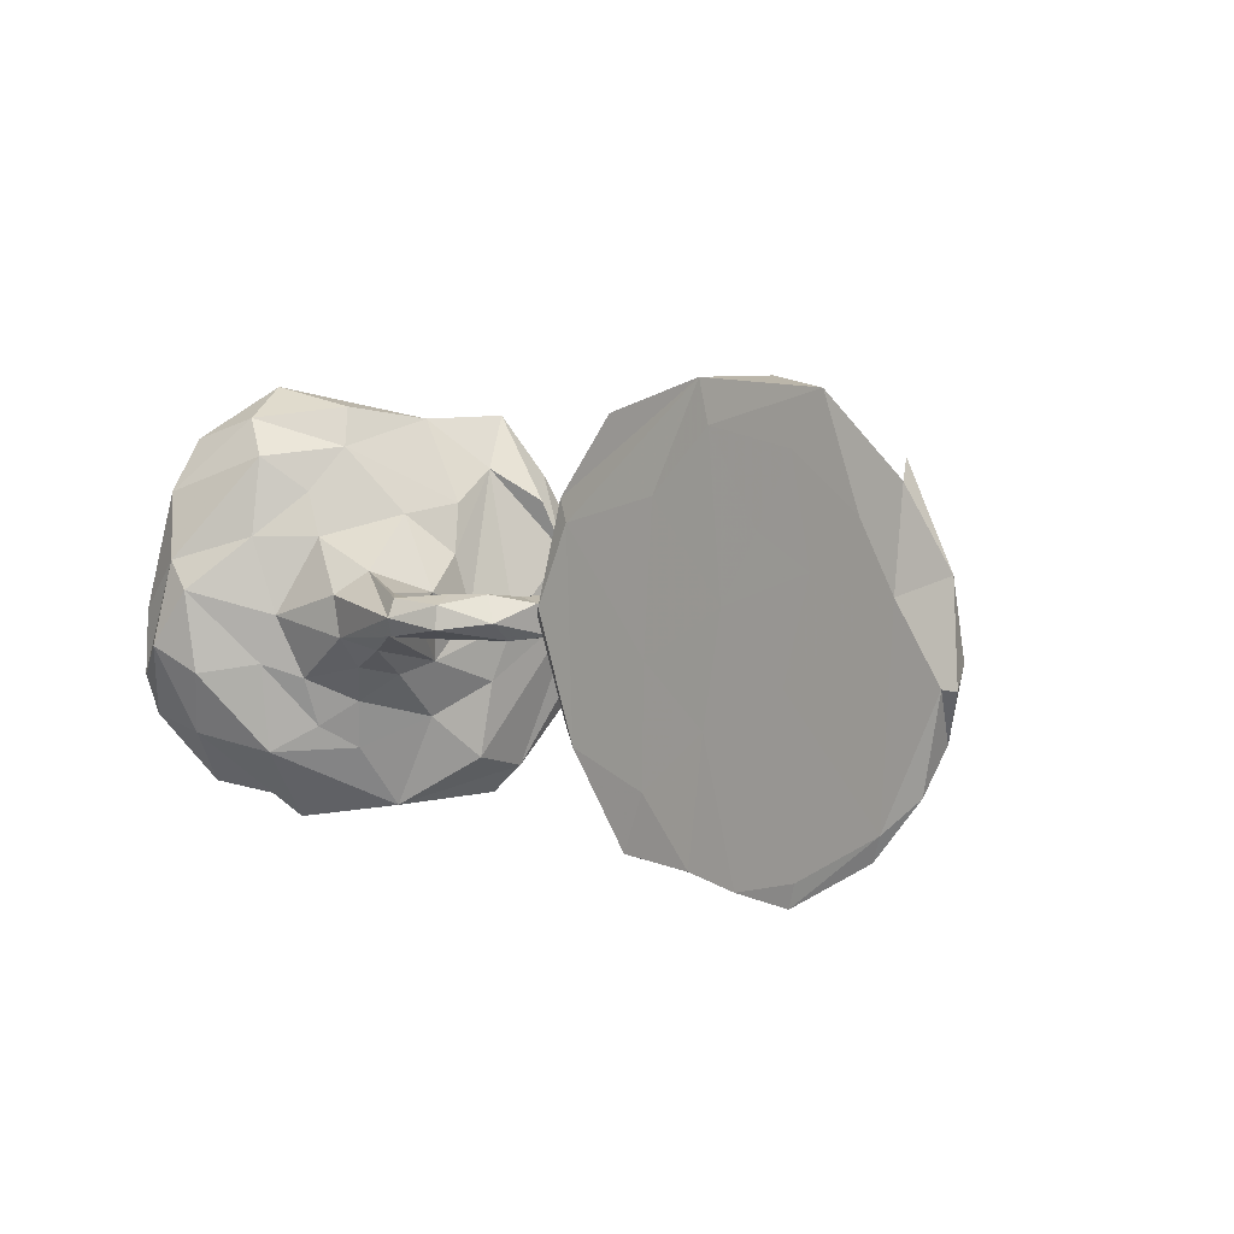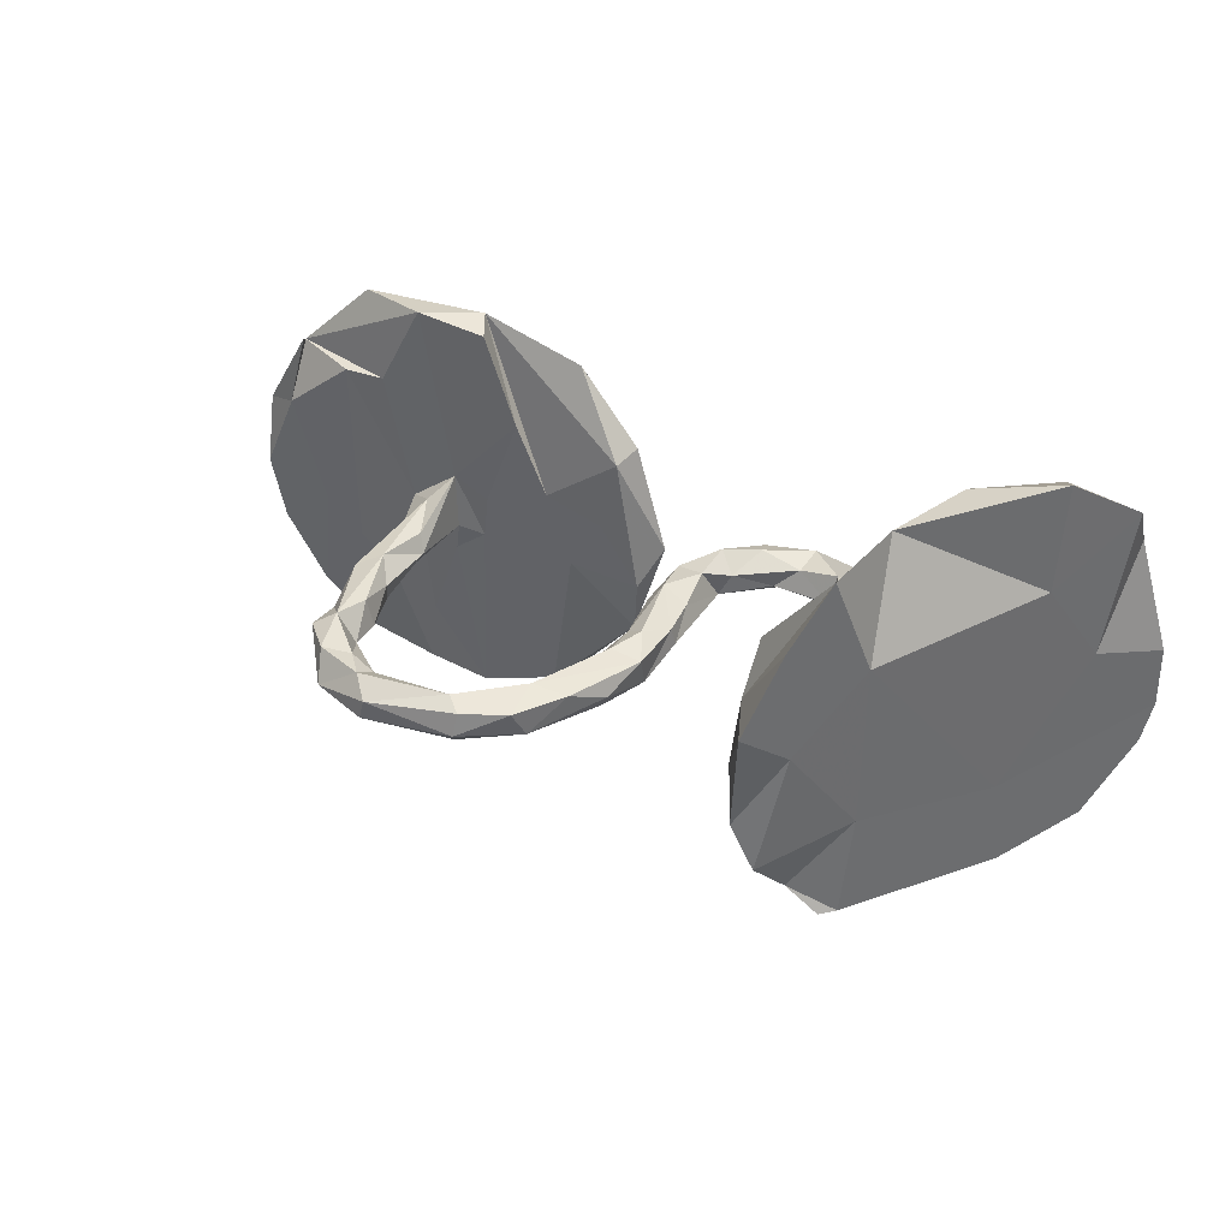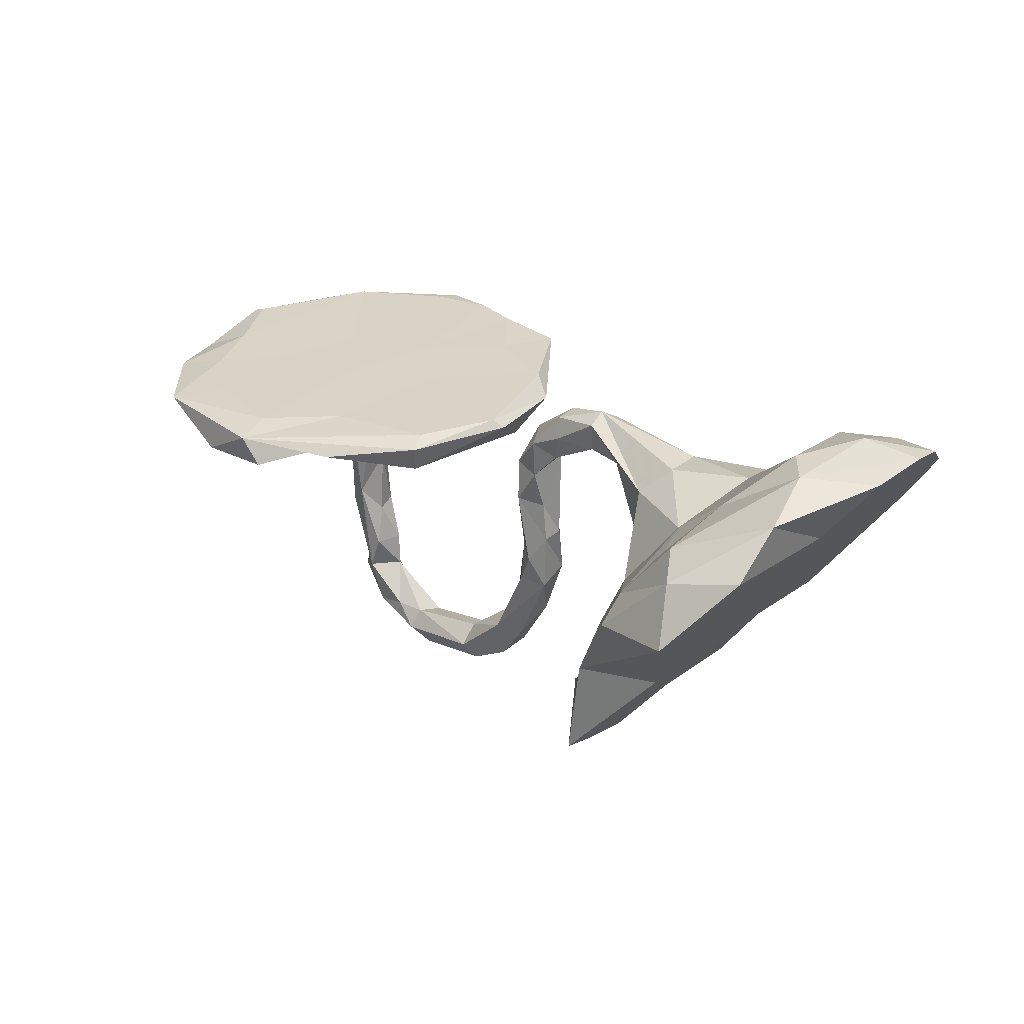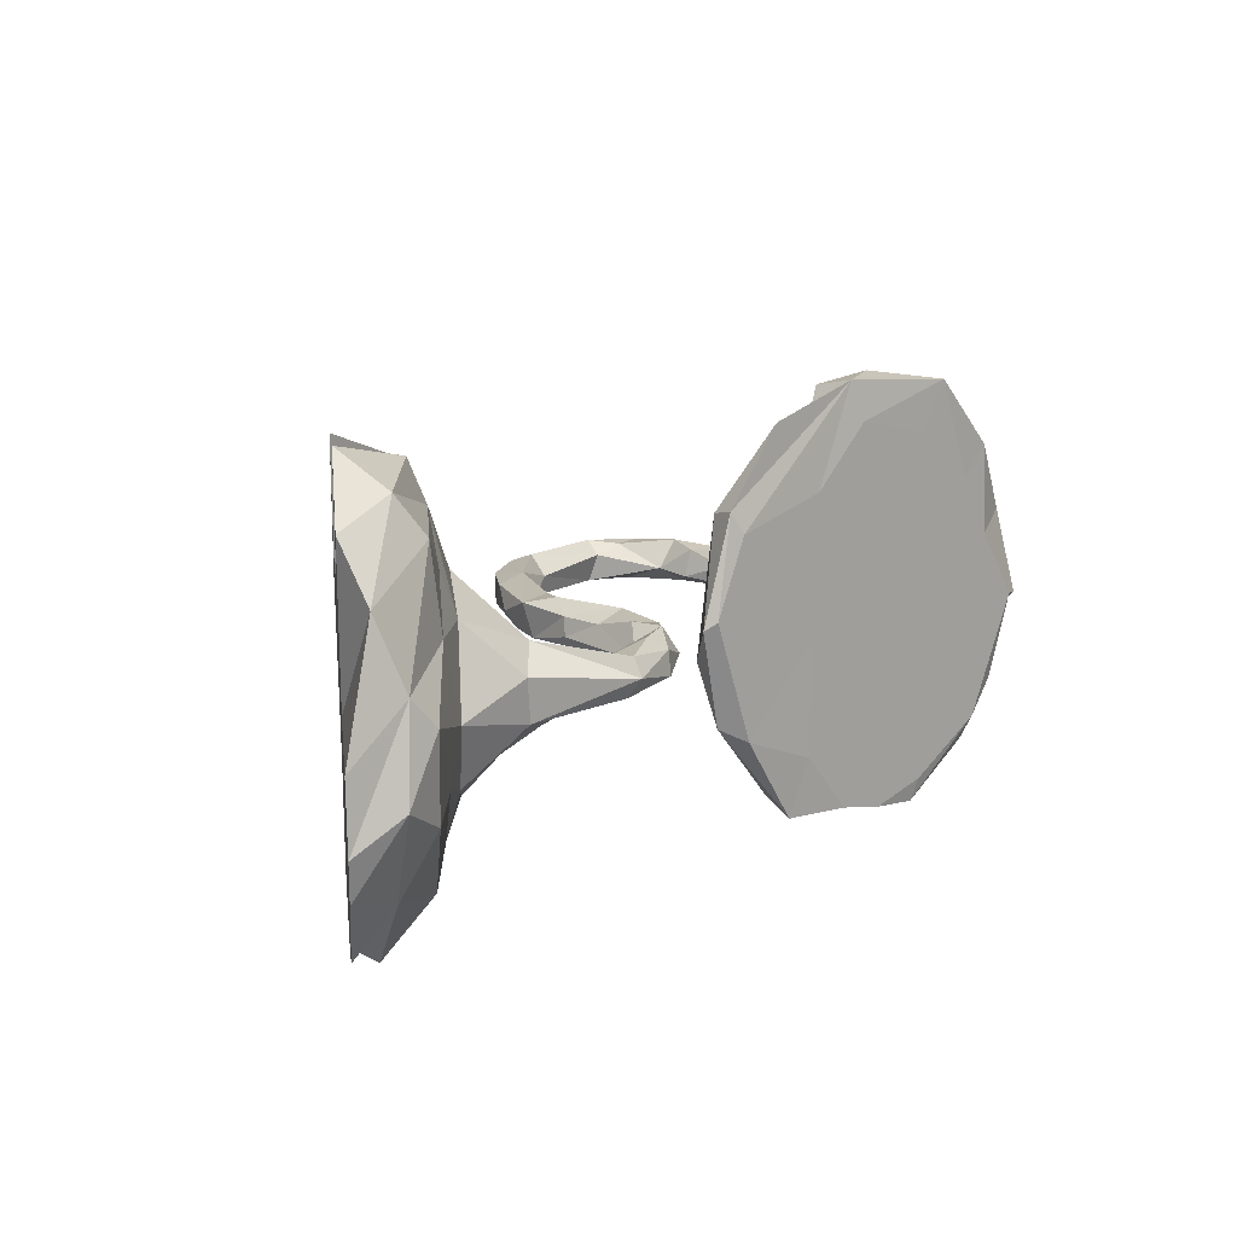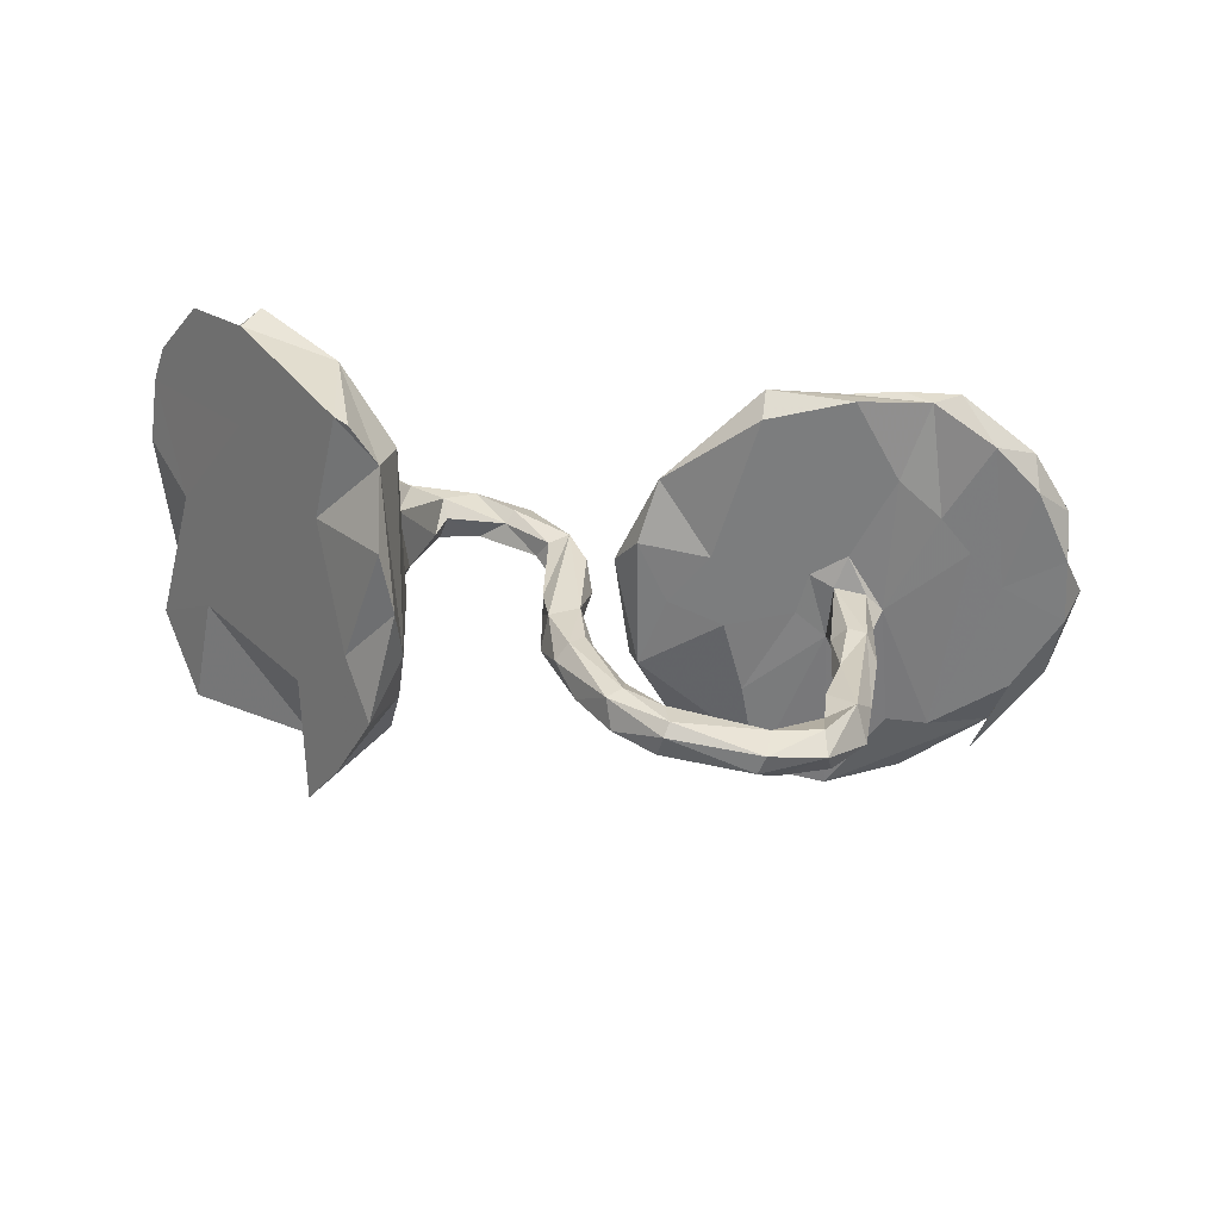
<metadata>
{"format":"obj","ext":"obj","renderer":"f3d","projection":"perspective","resolution":1024,"background":"white","views":[{"elev":3.7,"azim":44.7,"up":"+Y"},{"elev":37.8,"azim":-150.7,"up":"+Y"},{"elev":29.5,"azim":-137.0,"up":"+Z"},{"elev":14.1,"azim":-42.6,"up":"+Y"},{"elev":-58.4,"azim":-8.7,"up":"+Z"}]}
</metadata>
<code>
v 0.4258 0.3812 0.09022
v -0.3334 0.2445 -0.1768
v -0.4027 0.3335 -0.08686
v -0.4672 0.3543 0.04091
v 0.525 0.3824 0.03533
v 0.4518 0.3092 0.09822
v -0.6211 0.3919 0.07558
v -0.5858 0.3342 0.1628
v 0.3968 0.3707 0.03823
v 0.6659 0.3596 0.09092
v 0.8 0.2277 0.07811
v -0.7035 0.2973 0.1929
v 0.2426 0.3304 0.09517
v -0.3881 0.3418 -0.2568
v -0.4478 0.2835 0.06326
v 0.606 0.2277 0.03365
v -0.3426 0.2326 -0.32
v -0.6139 0.1935 0.06603
v -0.5382 0.2662 0.1821
v 0.7676 0.2619 0.02967
v 0.6098 0.2734 0.0939
v 0.3406 0.2088 0.04168
v -0.2672 0.1857 -0.2444
v 0.136 0.1983 0.09802
v -0.4294 0.151 -0.1962
v -0.4761 0.2047 0.1231
v -0.6963 0.2034 0.2564
v -0.3239 0.1838 -0.09302
v 0.3405 0.2035 0.102
v 0.1587 0.1598 0.1079
v 0.5469 0.1537 0.09663
v -0.6583 0.08338 0.2867
v -0.4451 0.1253 0.1253
v -0.3602 0.1649 0.000275
v 0.6816 0.2248 0.03187
v -0.2597 0.09277 -0.2901
v 0.8707 0.09857 0.0556
v 0.7331 0.1776 0.0909
v -0.5337 0.1257 0.2032
v -0.3097 0.06975 0.1236
v -0.3001 0.0924 -0.3796
v 0.1488 0.1871 0.04837
v -0.3073 0.09295 -0.0704
v -0.2816 -0.1032 -0.3589
v -0.3528 0.02009 -0.3038
v 0.4644 0.07215 0.03216
v 0.8067 0.122 0.02893
v 0.4795 0.04064 0.09971
v 0.3347 0.03397 -0.4666
v 0.08003 0.03194 -0.3517
v 0.45 0.03583 -0.3552
v 0.4331 0.02932 -0.2958
v 0.01801 0.02202 -0.3409
v -0.3516 0.02896 0.1673
v 0.4737 0.03517 -0.1819
v -0.01208 0.0378 -0.1552
v 0.4963 0.03818 -0.01115
v 0.1761 0.03489 -0.4411
v 0.3729 0.02846 -0.4241
v 0.01493 0.03027 -0.2112
v -0.2606 -0.007795 -0.3268
v -0.7559 -0.008176 0.2708
v -0.1619 0.03192 0.1913
v 0.427 0.0285 -0.4347
v 0.7948 0.06653 0.09004
v 0.09769 0.02407 0.111
v -0.6132 0.03191 0.2915
v 0.2854 0.08367 0.04423
v 0.1095 -0.05351 0.05075
v 0.01645 0.03742 -0.02589
v -0.08454 0.03924 0.1396
v 0.1477 0.02342 -0.4643
v 0.07964 0.009708 0.09577
v -0.4903 -0.01156 0.1859
v 0.1792 0.0525 0.04749
v -0.04048 0.01858 -0.1064
v 0.414 -0.01323 -0.3564
v -0.02401 0.03996 0.1078
v 0.02781 0.02474 0.04654
v -0.2897 -0.005804 -0.09022
v -0.04106 0.02308 -0.2095
v 0.4598 0.02709 -0.08892
v -0.2269 0.0358 0.1382
v 0.09143 -0.01779 -0.3362
v 0.4467 -0.004 -0.1037
v -0.05776 0.01388 0.07956
v 0.07535 0.01886 -0.4222
v -0.07368 0.02332 0.1751
v 0.3273 0.01246 -0.4315
v -0.2184 -0.01273 0.1212
v 0.5246 -0.005645 -0.0545
v 0.3018 0.01122 -0.5003
v 0.3258 -0.04818 0.1045
v 0.5516 0.003766 0.03157
v 0.5087 0.02347 -0.2175
v 0.02125 0.01473 -0.139
v 0.4421 0.00707 -0.2233
v -0.1577 0.02372 0.1375
v 0.0173 -0.02589 -0.1409
v -0.0223 0.03372 0.03702
v -0.1588 -9.1e-05 0.2075
v 0.6458 0.09697 0.09397
v 0.1514 -0.01706 -0.4753
v 0.04079 0.004362 -0.03636
v 0.05054 -0.002537 -0.2573
v -0.6756 0.03316 0.1559
v 0.4865 0.01393 -0.376
v -0.0731 -0.01794 0.1801
v -0.03089 0.01688 -0.03451
v 0.4043 0.03658 0.04096
v -0.02 -0.006808 -0.2814
v 0.5198 -0.008381 -0.1637
v 0.42 -0.01946 -0.2963
v 0.002235 -0.006194 0.1215
v 0.4098 -0.01673 -0.473
v -0.2351 0.00385 0.0873
v -0.03637 -0.03471 -0.1889
v 0.1784 2e-06 -0.4075
v -0.3418 -0.04517 0.1623
v 0.4973 -0.007206 -0.2997
v -0.04516 -0.01417 -0.0983
v -0.04004 -0.02264 0.06537
v 0.1581 -0.03763 -0.4594
v 0.462 -0.04124 -0.347
v 0.5157 -0.02593 0.02509
v 0.5984 -0.07342 0.09672
v 0.1505 -0.03386 -0.4103
v 0.0258 -0.033 -0.2405
v -0.116 -0.01613 0.1247
v -0.2718 0.03056 0.01333
v 0.4492 -0.02657 -0.2132
v 0.3101 -0.02425 -0.5014
v -0.1039 -0.03557 0.1419
v 0.4685 -0.0344 -0.1081
v 0.02572 -0.03089 0.01083
v 0.05989 -0.02873 -0.401
v 0.5009 -0.03603 -0.1179
v -0.1726 -0.03253 0.1886
v 0.08457 -0.04133 -0.3871
v 0.4582 -0.03003 0.02773
v 0.3178 -0.03579 -0.4444
v -0.00566 -0.03687 0.07858
v 0.4031 -0.04052 -0.4306
v -0.002148 -0.03872 -0.2708
v 0.2398 -0.04667 0.04672
v -0.2693 -0.02867 -0.176
v -0.2293 -0.0367 0.1477
v -0.288 -0.06551 0.1243
v 0.8984 -0.05908 0.08134
v -0.7576 -0.1255 0.2756
v 0.4461 -0.1486 0.102
v 0.8704 -0.02421 0.02871
v -0.3011 -0.09267 -0.0176
v 0.8761 -0.05643 0.08844
v -0.3178 -0.1973 -0.3428
v 0.1299 -0.1675 0.07975
v 0.4727 -0.08915 0.04031
v -0.3276 -0.1146 0.04215
v -0.4627 -0.1233 0.1464
v 0.4133 -0.04207 0.04136
v 0.8457 -0.1398 0.03099
v 0.678 -0.1284 0.03471
v -0.6815 -0.06822 0.3108
v -0.6027 -0.1148 0.2772
v 0.175 -0.1935 0.1095
v -0.357 -0.0997 0.1099
v -0.7448 -0.1973 0.2583
v -0.5208 -0.09831 0.1972
v -0.347 -0.1961 -0.04861
v 0.7463 -0.07177 0.03227
v 0.8379 -0.2117 0.0782
v -0.2907 -0.1359 -0.1428
v -0.4263 -0.1617 -0.1958
v -0.4031 -0.164 0.07253
v -0.465 -0.21 0.1134
v 0.5271 -0.2461 0.04009
v -0.6522 -0.2264 0.2406
v -0.4273 -0.2503 0.05138
v -0.5303 -0.257 0.1733
v -0.3341 -0.3007 -0.2515
v 0.7657 -0.2629 0.03279
v 0.3236 -0.2513 0.1064
v -0.3134 -0.2743 -0.1351
v 0.6136 -0.1875 0.03711
v 0.6236 -0.3549 0.09857
v 0.7545 -0.3114 0.08247
v 0.5106 -0.3825 0.1021
v -0.4244 -0.3615 -0.03451
v -0.685 -0.3213 0.1741
v 0.7754 -0.2692 0.09329
v -0.5796 -0.1921 0.02288
v -0.4136 -0.3535 -0.2121
v 0.5574 -0.3871 0.06415
v -0.5916 -0.3633 0.0414
v 0.6745 -0.3344 0.03644
v -0.3892 -0.3541 -0.2358
v 0.2818 -0.3513 0.1027
v 0.426 -0.3793 0.04407
v 0.2786 -0.3206 0.04786
v -0.5635 -0.3846 0.07595
v 0.418 -0.3625 0.1039
v 0.6084 -0.3958 0.09307
f 135 104 79
f 70 79 104
f 114 135 79
f 99 104 135
f 122 100 109
f 70 109 100
f 121 122 109
f 86 100 122
f 78 100 86
f 129 86 122
f 84 50 105
f 60 105 50
f 128 84 105
f 118 50 84
f 58 50 118
f 127 118 84
f 136 53 87
f 50 87 53
f 103 136 87
f 111 53 136
f 142 108 133
f 138 133 108
f 122 142 133
f 114 108 142
f 78 114 79
f 142 135 114
f 99 135 142
f 77 89 141
f 118 141 89
f 143 77 141
f 59 89 77
f 132 143 141
f 124 77 143
f 143 132 115
f 92 115 132
f 124 143 115
f 138 108 101
f 88 101 108
f 119 138 101
f 138 129 133
f 122 133 129
f 147 129 138
f 121 142 122
f 98 86 129
f 76 121 109
f 117 142 121
f 96 104 99
f 117 99 142
f 76 117 121
f 70 104 96
f 105 96 99
f 58 118 89
f 127 141 118
f 123 132 141
f 127 123 141
f 103 132 123
f 119 101 54
f 40 54 101
f 74 119 54
f 147 138 119
f 148 147 119
f 166 148 119
f 153 147 148
f 90 98 129
f 147 90 129
f 83 98 90
f 116 90 147
f 144 99 117
f 128 99 144
f 111 144 117
f 128 105 99
f 60 96 105
f 139 128 144
f 139 84 128
f 139 127 84
f 139 123 127
f 103 92 132
f 72 92 103
f 136 103 123
f 83 90 116
f 153 116 147
f 130 116 153
f 158 153 148
f 83 116 130
f 80 130 153
f 81 117 76
f 56 81 76
f 111 117 81
f 53 111 81
f 136 144 111
f 139 144 136
f 123 139 136
f 72 103 87
f 33 74 54
f 159 119 74
f 159 166 119
f 43 130 80
f 146 80 153
f 74 67 168
f 164 168 67
f 159 74 168
f 39 67 74
f 163 164 67
f 179 168 164
f 81 60 50
f 56 96 60
f 81 56 60
f 70 96 56
f 70 76 109
f 56 76 70
f 63 98 83
f 101 63 40
f 83 40 63
f 88 63 101
f 130 40 83
f 49 115 92
f 58 49 92
f 64 115 49
f 89 49 58
f 72 58 92
f 59 49 89
f 79 70 100
f 78 79 100
f 71 78 86
f 88 78 71
f 98 71 86
f 63 71 98
f 71 63 88
f 59 64 49
f 107 115 64
f 51 64 59
f 51 59 77
f 88 114 78
f 108 114 88
f 51 107 64
f 124 115 107
f 120 107 51
f 52 51 77
f 73 42 69
f 75 69 42
f 156 73 69
f 24 42 73
f 68 75 42
f 145 69 75
f 113 52 77
f 124 113 77
f 97 52 113
f 55 51 52
f 120 51 95
f 55 95 51
f 112 120 95
f 124 107 120
f 97 55 52
f 85 55 97
f 145 75 68
f 160 145 68
f 57 95 55
f 82 55 85
f 131 85 97
f 46 82 85
f 57 55 82
f 91 95 57
f 94 91 57
f 112 95 91
f 73 66 24
f 30 24 66
f 156 66 73
f 47 11 20
f 37 20 11
f 4 3 7
f 18 7 3
f 25 18 3
f 12 7 18
f 8 4 7
f 8 7 12
f 106 12 18
f 27 8 12
f 15 3 4
f 15 4 8
f 22 1 9
f 5 9 1
f 46 9 5
f 10 5 1
f 10 1 6
f 29 6 1
f 10 11 5
f 16 5 11
f 38 11 10
f 149 152 37
f 47 37 152
f 154 149 37
f 161 152 149
f 41 61 44
f 180 44 61
f 45 41 44
f 155 45 44
f 17 41 45
f 201 182 197
f 165 197 182
f 151 182 201
f 188 196 180
f 192 180 196
f 183 188 180
f 192 196 188
f 180 192 173
f 191 173 192
f 155 180 173
f 44 180 155
f 202 185 187
f 151 187 185
f 193 202 187
f 190 185 202
f 193 195 202
f 186 202 195
f 184 195 193
f 176 193 198
f 197 198 193
f 201 193 187
f 199 198 197
f 201 197 193
f 151 201 187
f 160 198 199
f 200 188 179
f 178 179 188
f 177 189 194
f 191 194 189
f 200 177 194
f 188 200 194
f 179 177 200
f 188 194 192
f 191 192 194
f 27 62 32
f 150 32 62
f 41 36 61
f 146 61 36
f 23 2 36
f 146 36 2
f 80 146 2
f 40 33 54
f 39 74 33
f 26 39 33
f 32 67 39
f 34 130 43
f 2 43 80
f 50 72 87
f 58 72 50
f 81 50 53
f 34 40 130
f 14 23 36
f 28 43 2
f 57 82 46
f 140 46 85
f 94 57 46
f 134 140 85
f 160 46 140
f 125 91 94
f 22 46 110
f 160 110 46
f 16 94 46
f 162 94 35
f 16 35 94
f 170 162 35
f 184 94 162
f 11 35 16
f 102 31 48
f 6 48 31
f 126 102 48
f 21 31 102
f 47 170 35
f 195 162 170
f 47 152 170
f 161 170 152
f 20 37 47
f 36 41 17
f 25 17 45
f 14 36 17
f 62 27 106
f 12 106 27
f 150 62 106
f 19 32 39
f 163 67 32
f 19 27 32
f 3 28 2
f 34 43 28
f 65 38 102
f 21 102 38
f 126 65 102
f 11 38 65
f 37 65 154
f 190 154 65
f 11 65 37
f 33 40 34
f 151 126 48
f 157 125 94
f 137 112 91
f 93 29 30
f 1 30 29
f 165 93 30
f 48 29 93
f 137 120 112
f 131 97 113
f 124 131 113
f 161 149 154
f 190 65 126
f 185 190 126
f 93 151 48
f 185 126 151
f 176 157 94
f 140 125 157
f 182 151 93
f 157 160 140
f 198 160 157
f 137 125 140
f 137 91 125
f 134 137 140
f 68 110 160
f 131 134 85
f 131 137 134
f 66 165 30
f 182 93 165
f 22 110 68
f 199 145 160
f 124 137 131
f 124 120 137
f 156 69 145
f 156 165 66
f 1 24 30
f 1 68 42
f 1 22 68
f 48 6 29
f 21 6 31
f 14 17 25
f 173 25 45
f 15 33 34
f 11 47 35
f 14 25 3
f 191 18 25
f 191 106 18
f 14 2 23
f 14 3 2
f 3 15 28
f 34 28 15
f 26 33 15
f 19 26 15
f 26 19 39
f 8 19 15
f 13 1 42
f 13 24 1
f 10 6 21
f 21 38 10
f 42 24 13
f 155 173 45
f 191 25 173
f 171 154 190
f 175 159 168
f 177 164 163
f 172 61 146
f 150 163 32
f 191 150 106
f 167 163 150
f 171 161 154
f 181 170 161
f 195 184 162
f 176 94 184
f 198 157 176
f 9 46 22
f 5 16 46
f 8 27 19
f 191 189 167
f 177 167 189
f 150 191 167
f 199 156 145
f 197 156 199
f 197 165 156
f 158 148 166
f 174 166 159
f 169 153 158
f 174 158 166
f 169 158 174
f 177 179 164
f 175 168 179
f 175 174 159
f 172 146 153
f 169 172 153
f 167 177 163
f 183 61 172
f 186 171 190
f 181 161 171
f 181 195 170
f 183 180 61
f 179 178 175
f 174 175 178
f 188 183 169
f 172 169 183
f 178 188 169
f 174 178 169
f 193 176 184
f 186 195 181
f 186 181 171
f 202 186 190

</code>
